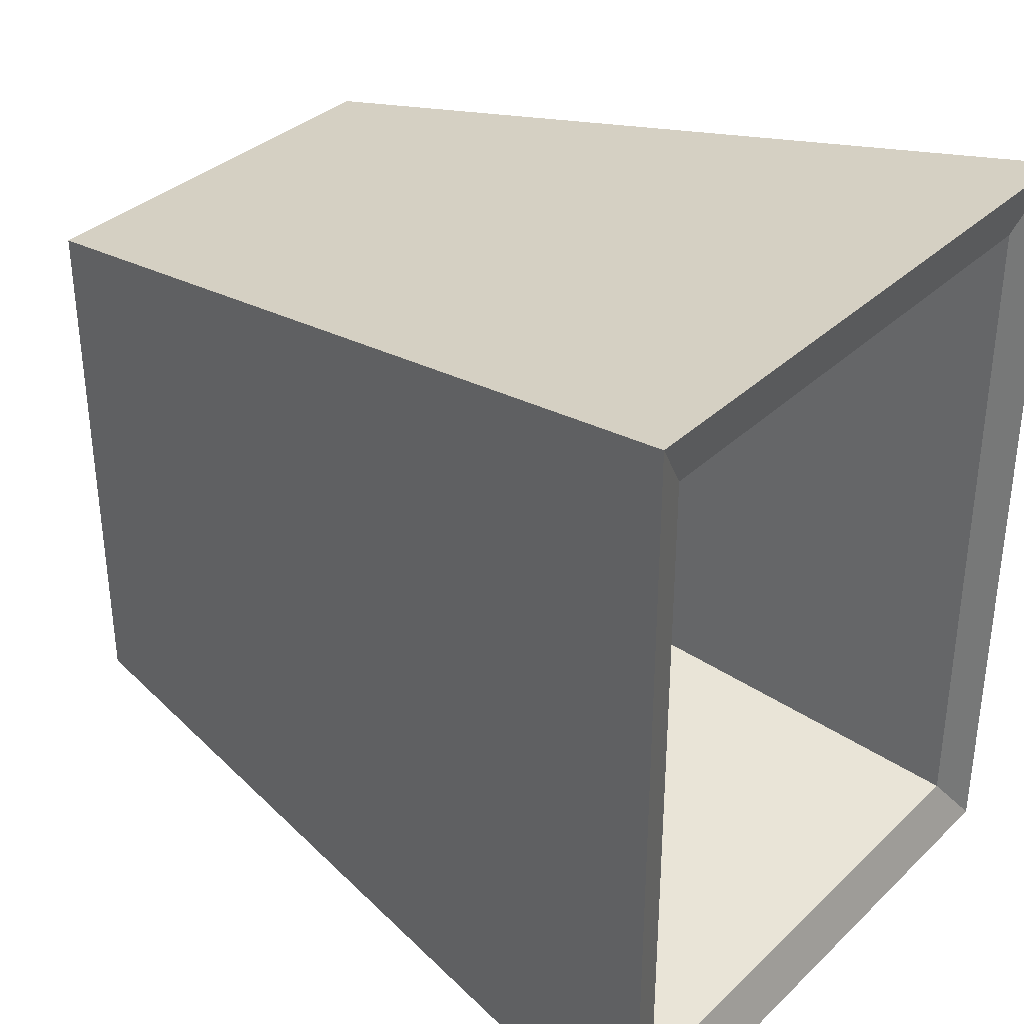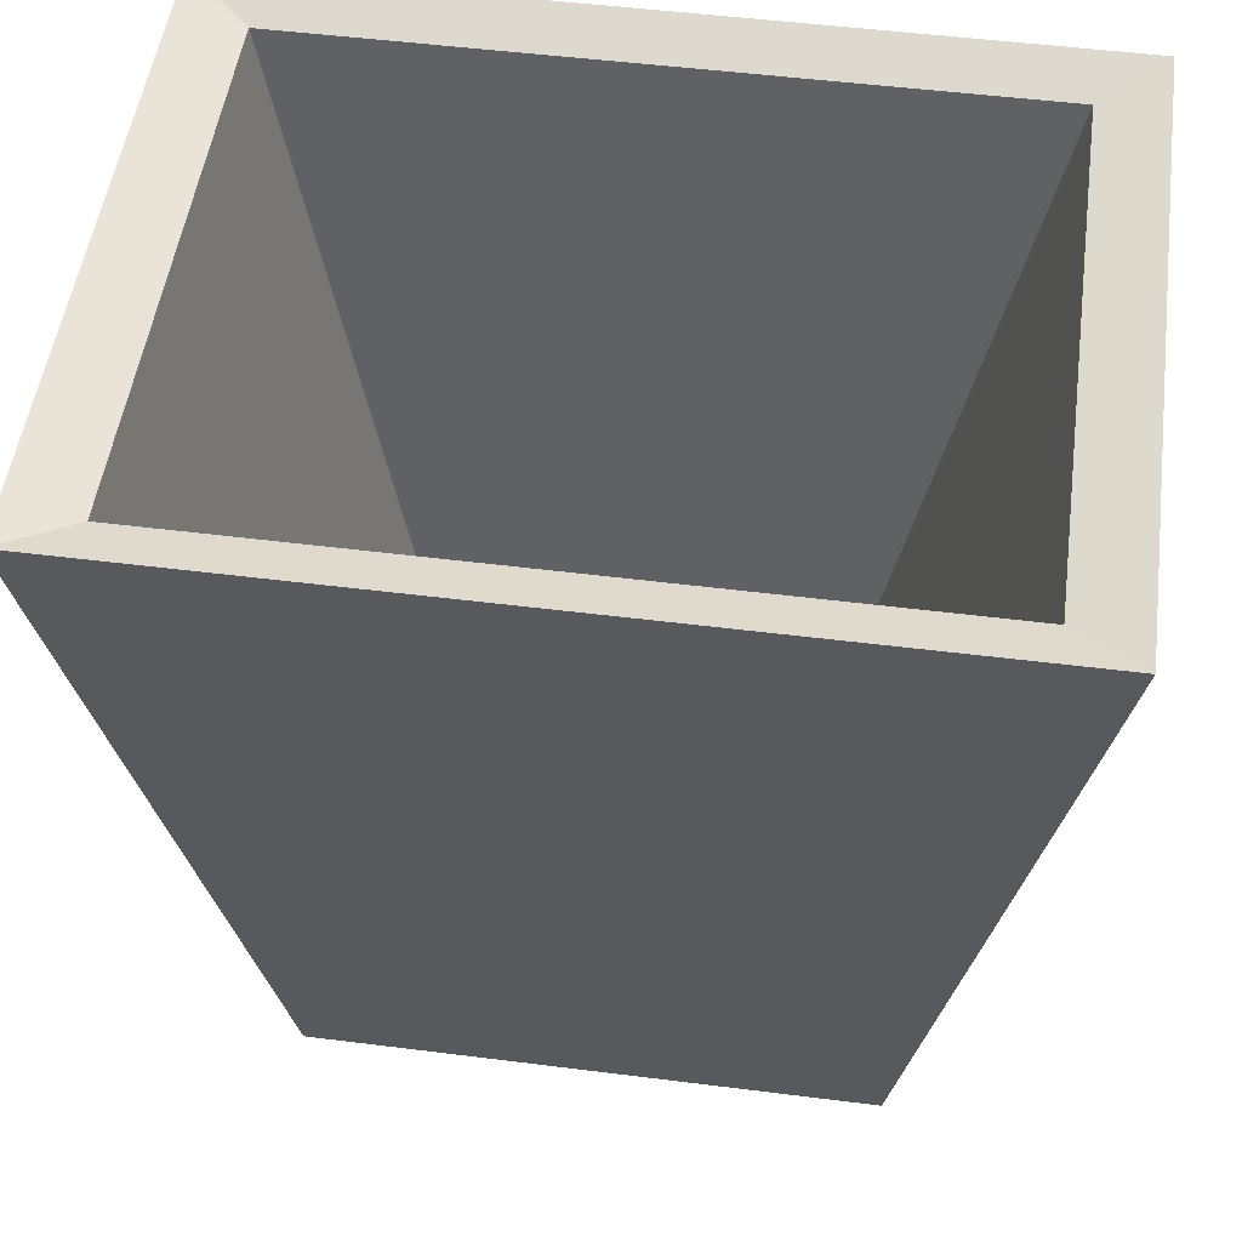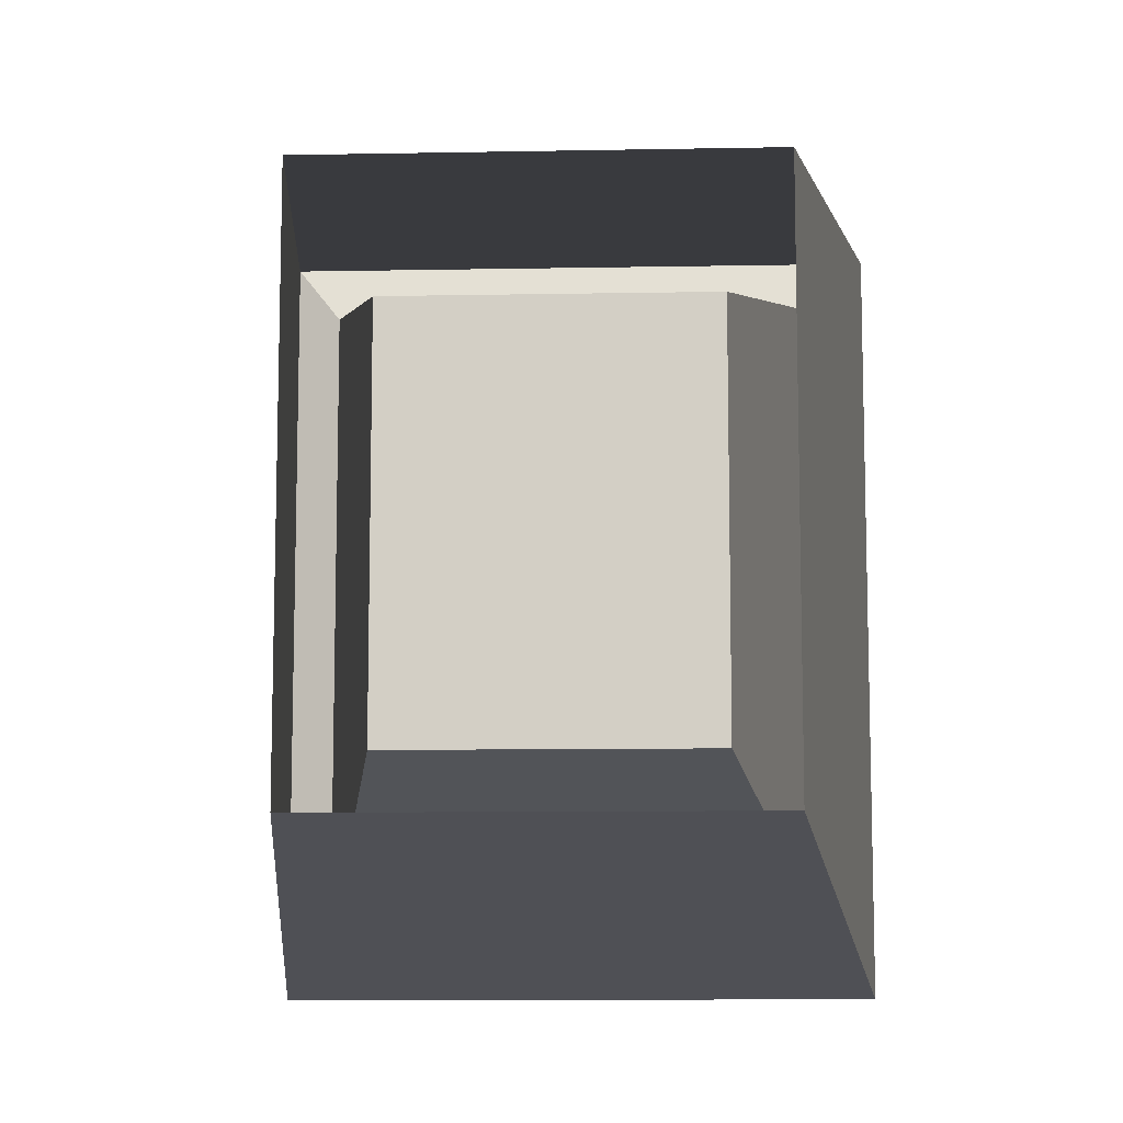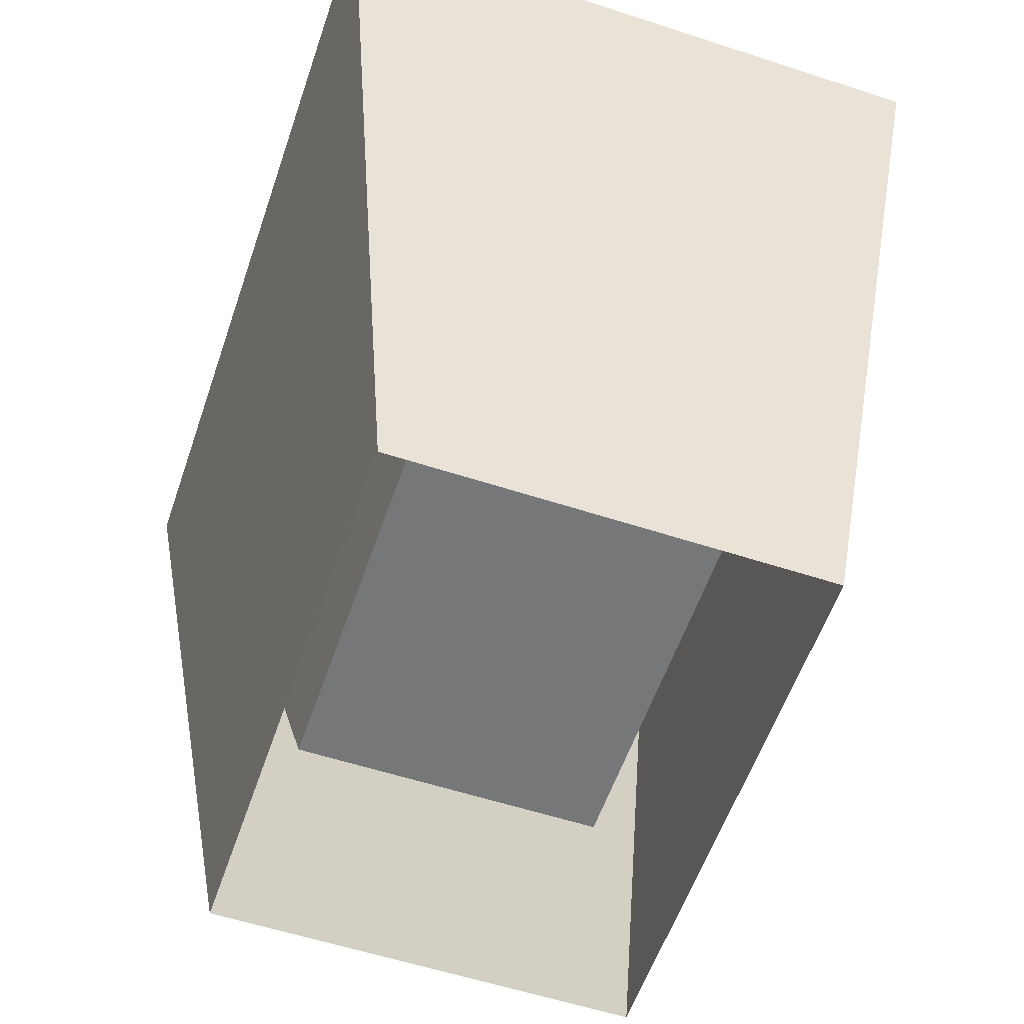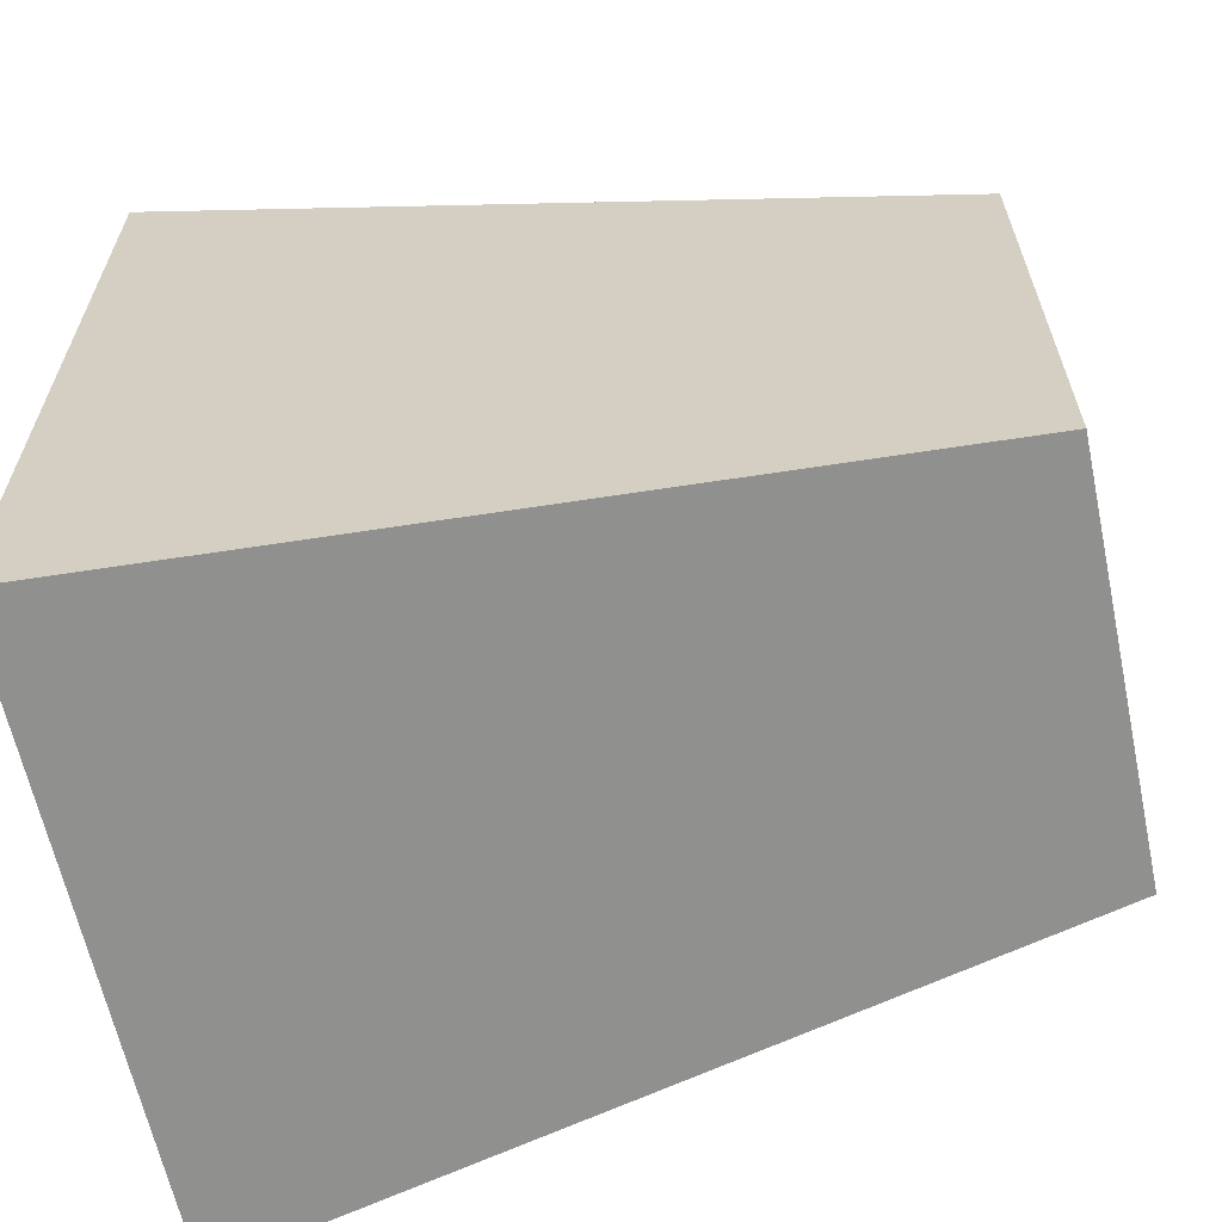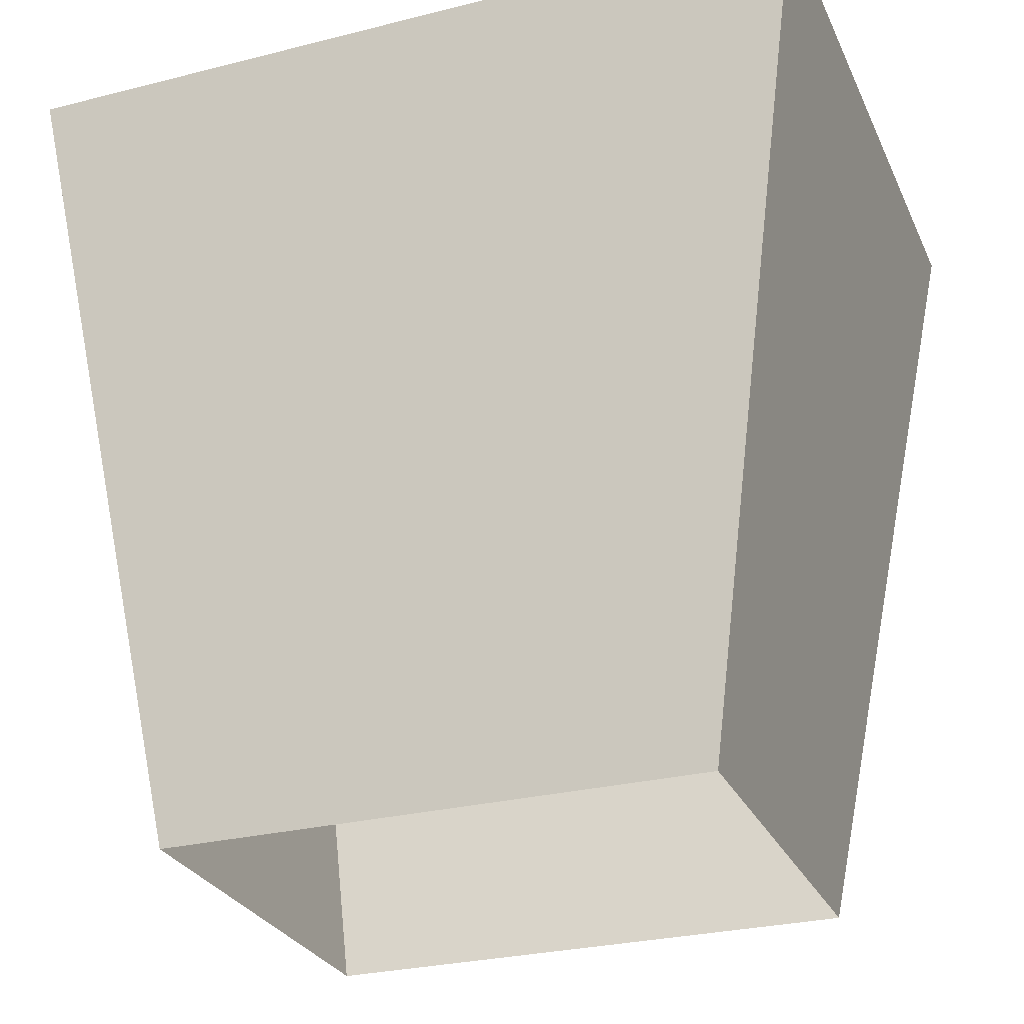
<metadata>
{"format":"obj","ext":"obj","renderer":"f3d","projection":"perspective","resolution":1024,"background":"white","views":[{"elev":34.8,"azim":128.9,"up":"+Z"},{"elev":51.6,"azim":97.8,"up":"+Y"},{"elev":-9.9,"azim":2.8,"up":"+Z"},{"elev":-57.1,"azim":161.2,"up":"+Y"},{"elev":-63.1,"azim":-78.0,"up":"+Z"},{"elev":-28.0,"azim":-69.0,"up":"+Y"}]}
</metadata>
<code>
o Cube
v -0.3089 -0.004039 0.3978
v -0.4659 1.196 0.6
v -0.3089 -0.004039 -0.3978
v -0.4659 1.196 -0.6
v 0.3089 -0.004039 0.3978
v 0.4659 1.196 0.6
v 0.3089 -0.004039 -0.3978
v 0.4659 1.196 -0.6
v -0.3955 1.171 0.5093
v -0.3955 1.171 -0.5093
v 0.3955 1.171 -0.5093
v 0.3955 1.171 0.5093
v -0.2307 0.2725 0.2971
v -0.2307 0.2725 -0.2971
v 0.2307 0.2725 -0.2971
v 0.2307 0.2725 0.2971
f 2 3 1
f 4 7 3
f 8 5 7
f 6 1 5
f 8 12 6
f 11 16 12
f 2 10 4
f 6 9 2
f 4 11 8
f 14 16 15
f 9 14 10
f 12 13 9
f 10 15 11
f 2 4 3
f 4 8 7
f 8 6 5
f 6 2 1
f 8 11 12
f 11 15 16
f 2 9 10
f 6 12 9
f 4 10 11
f 14 13 16
f 9 13 14
f 12 16 13
f 10 14 15

</code>
